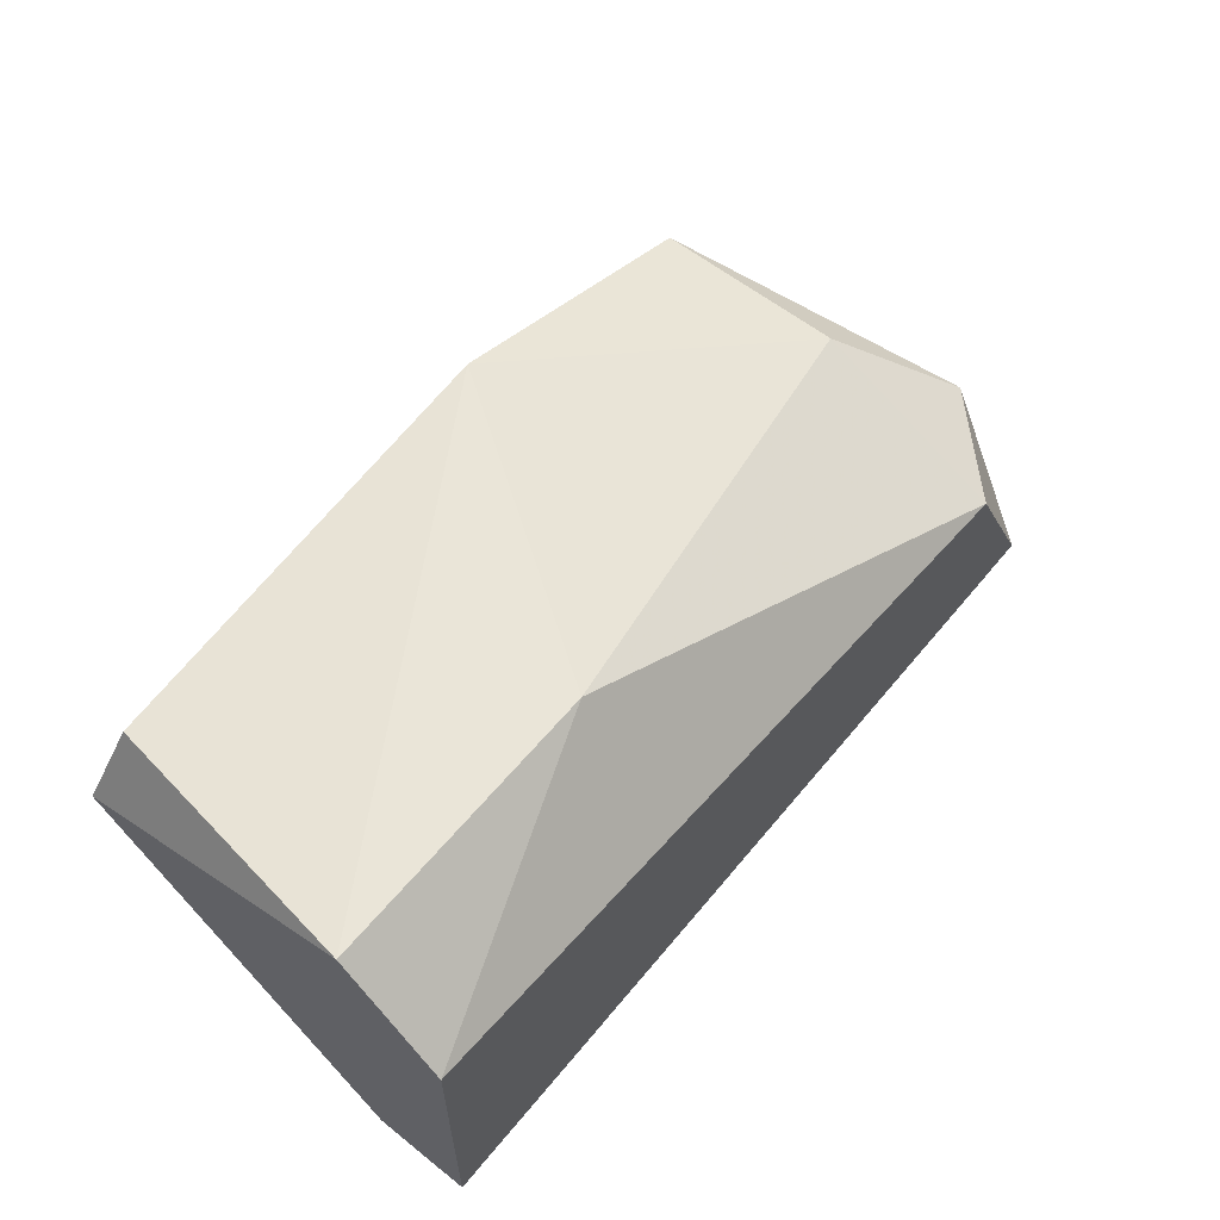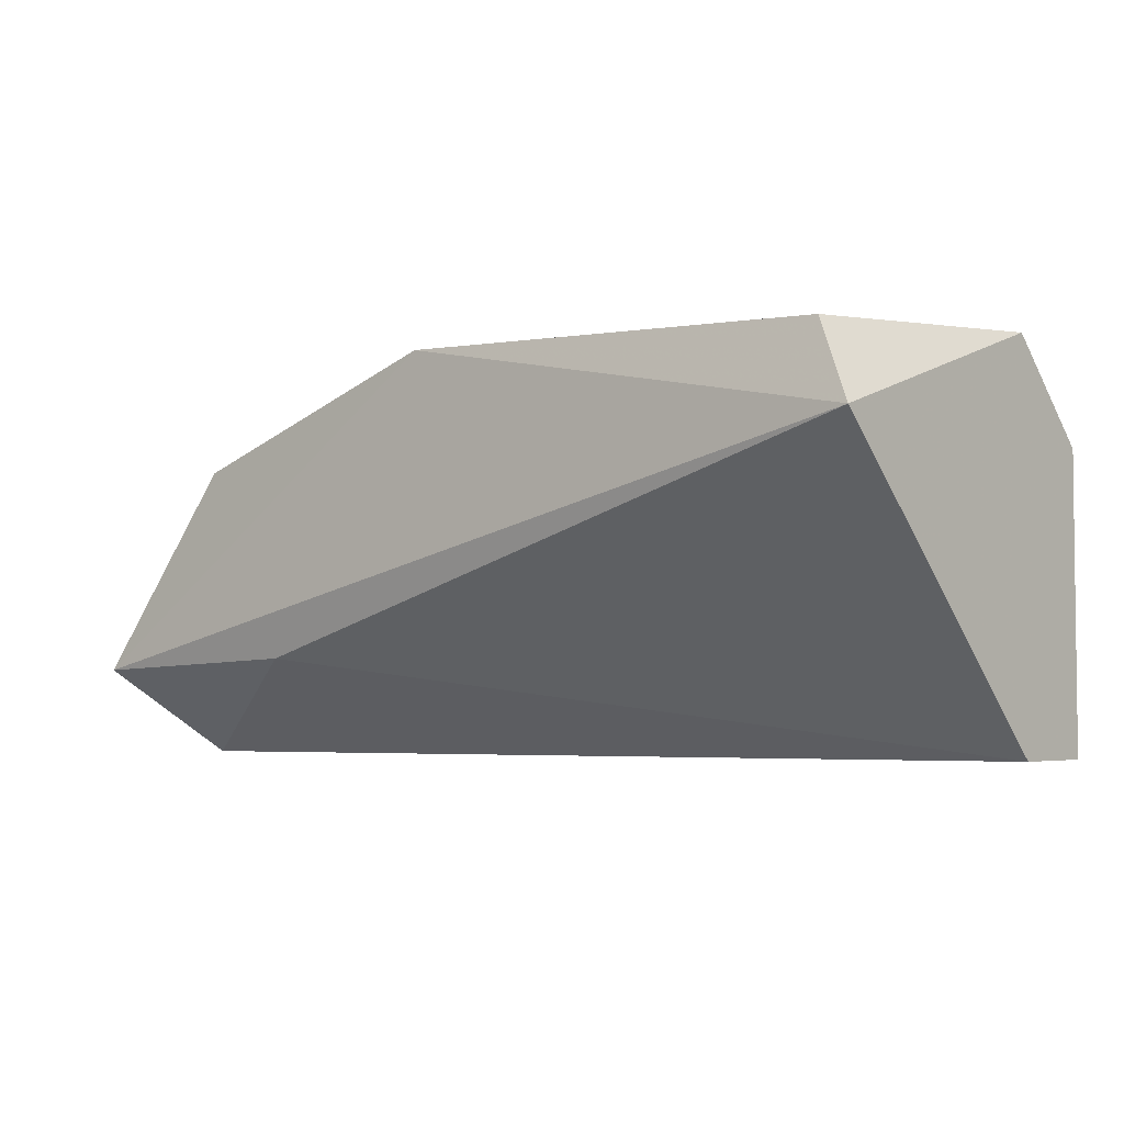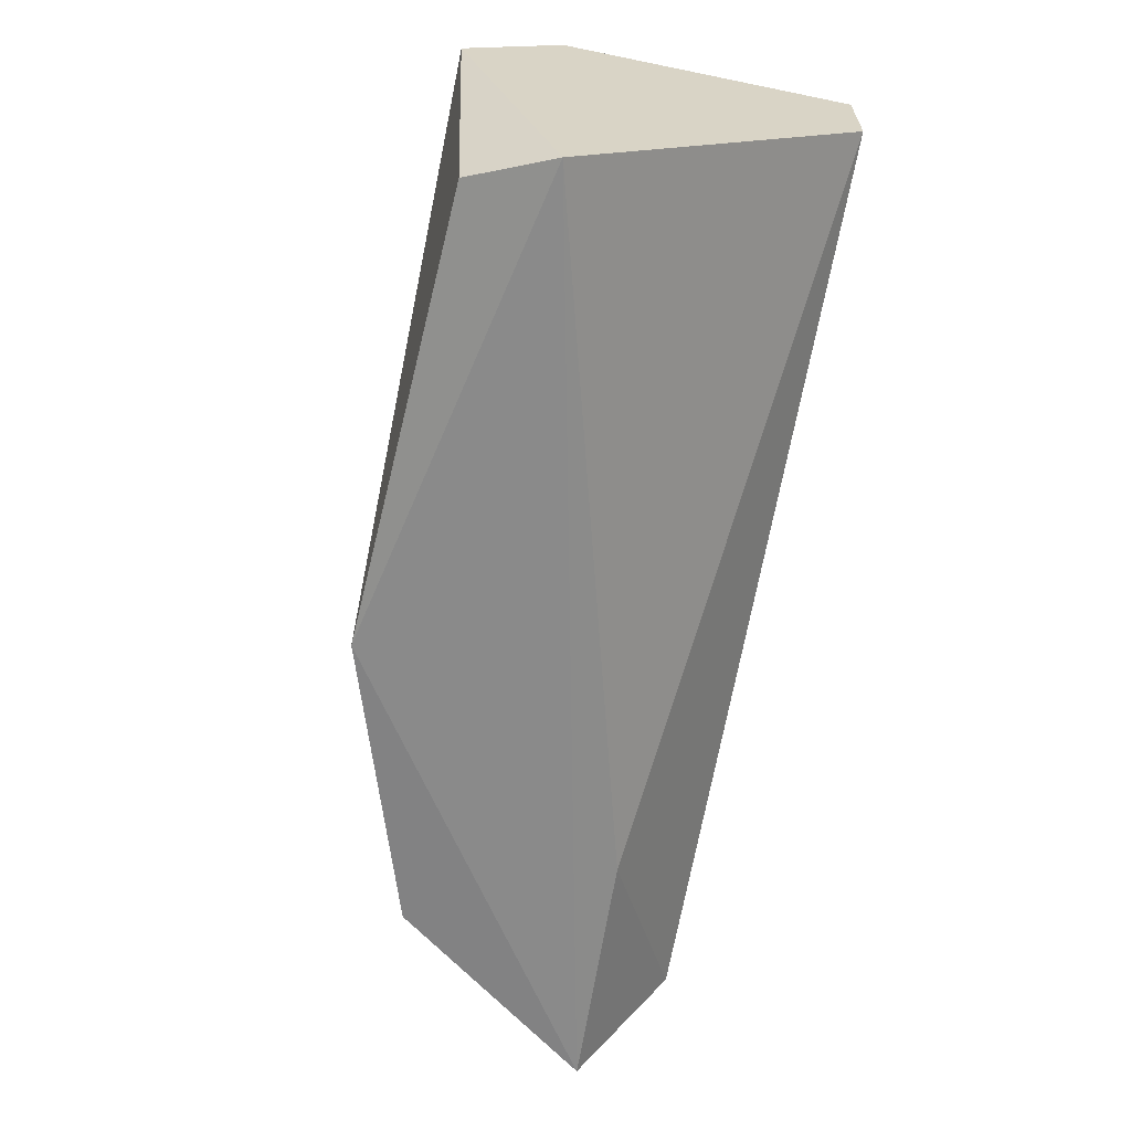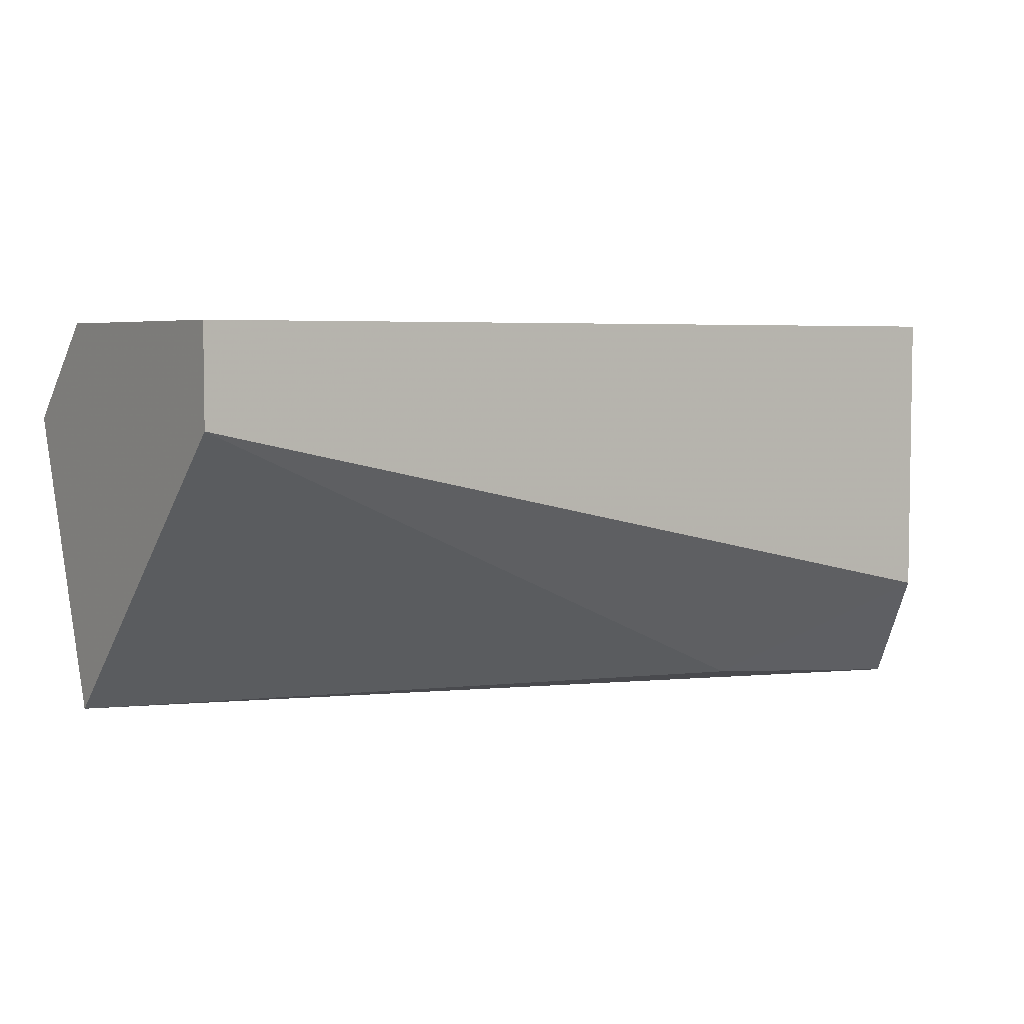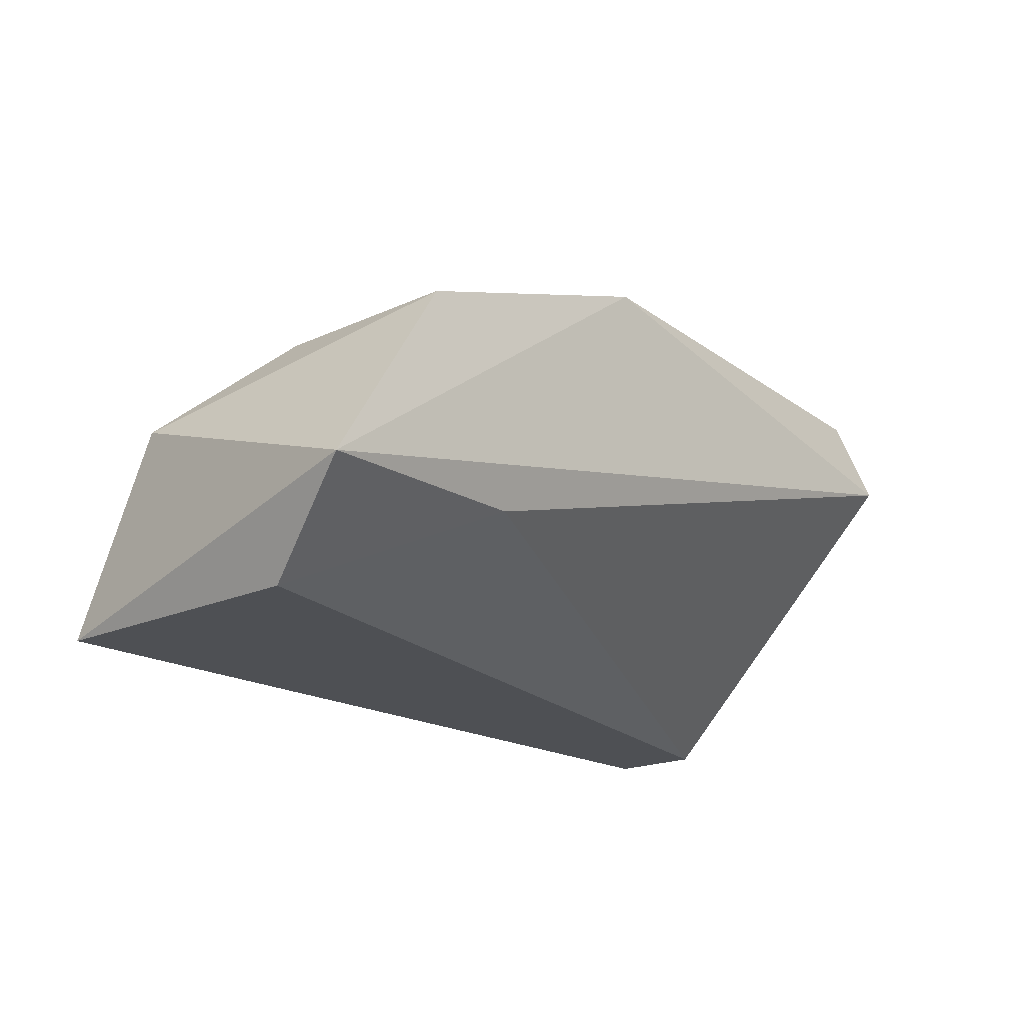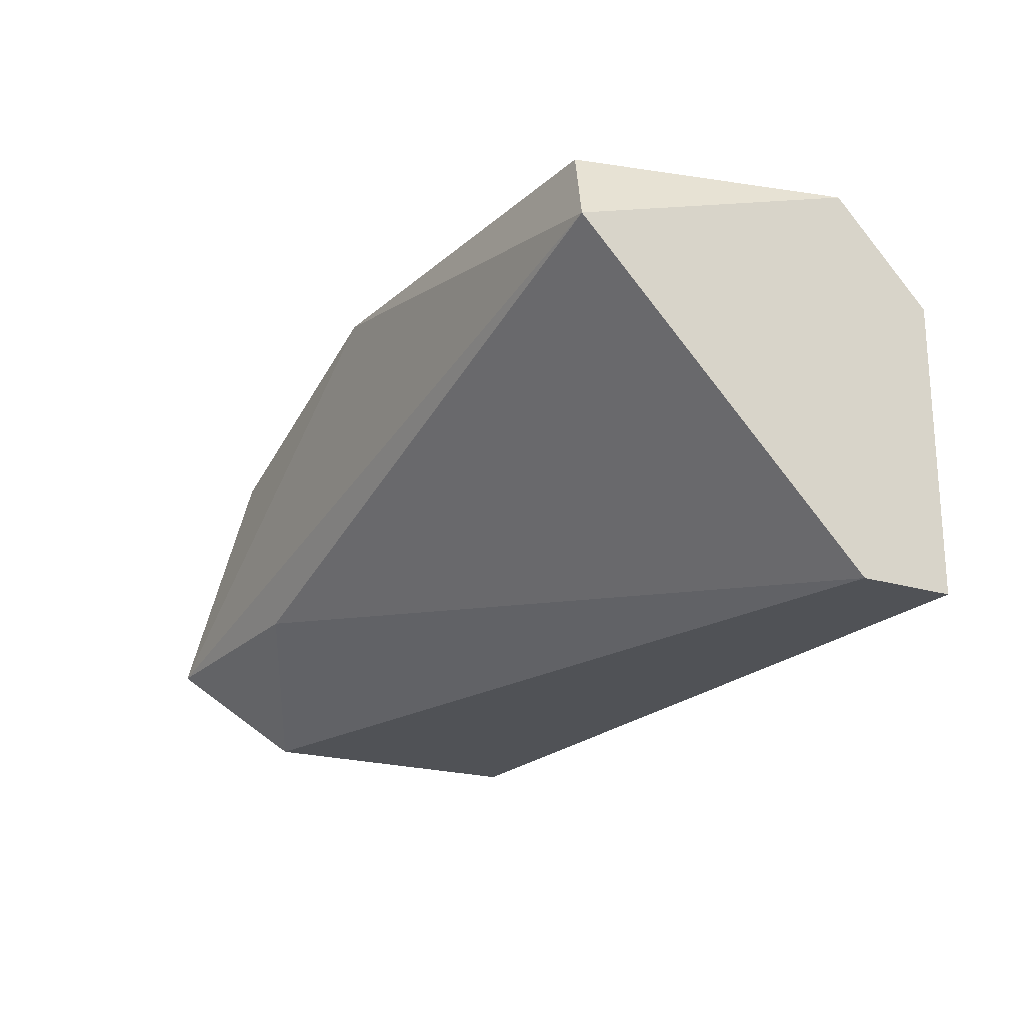
<metadata>
{"format":"obj","ext":"obj","renderer":"f3d","projection":"perspective","resolution":1024,"background":"white","views":[{"elev":59.4,"azim":129.2,"up":"+Z"},{"elev":-3.9,"azim":40.5,"up":"+Z"},{"elev":-62.8,"azim":78.3,"up":"+Y"},{"elev":4.9,"azim":145.6,"up":"+Y"},{"elev":-18.7,"azim":-48.8,"up":"+Z"},{"elev":-20.6,"azim":60.9,"up":"+Z"}]}
</metadata>
<code>
v -0.1982 0.2137 0.2459
v -0.1101 0.2577 0.2459
v -0.1101 0.2577 0.2129
v -0.2092 0.2577 0.2129
v -0.1101 0.2137 0.2459
v -0.2092 0.2247 0.2129
v -0.1432 0.2467 0.2569
v -0.1982 0.2577 0.2349
v -0.214 0.2115 0.2228
v -0.1101 0.2467 0.2129
v -0.1146 0.2157 0.255
v -0.1651 0.2137 0.2569
v -0.1982 0.2357 0.2459
v -0.1101 0.2467 0.2569
v -0.2092 0.2467 0.2349
v -0.1872 0.2137 0.2239
f 6 10 16
f 2 3 4
f 3 2 5
f 4 3 6
f 2 4 8
f 7 2 8
f 4 6 9
f 3 5 10
f 6 3 10
f 1 9 12
f 9 5 12
f 5 11 12
f 7 8 13
f 12 7 13
f 1 12 13
f 5 2 14
f 2 7 14
f 11 5 14
f 7 12 14
f 12 11 14
f 8 4 15
f 9 1 15
f 4 9 15
f 13 8 15
f 1 13 15
f 5 9 16
f 9 6 16
f 10 5 16

</code>
